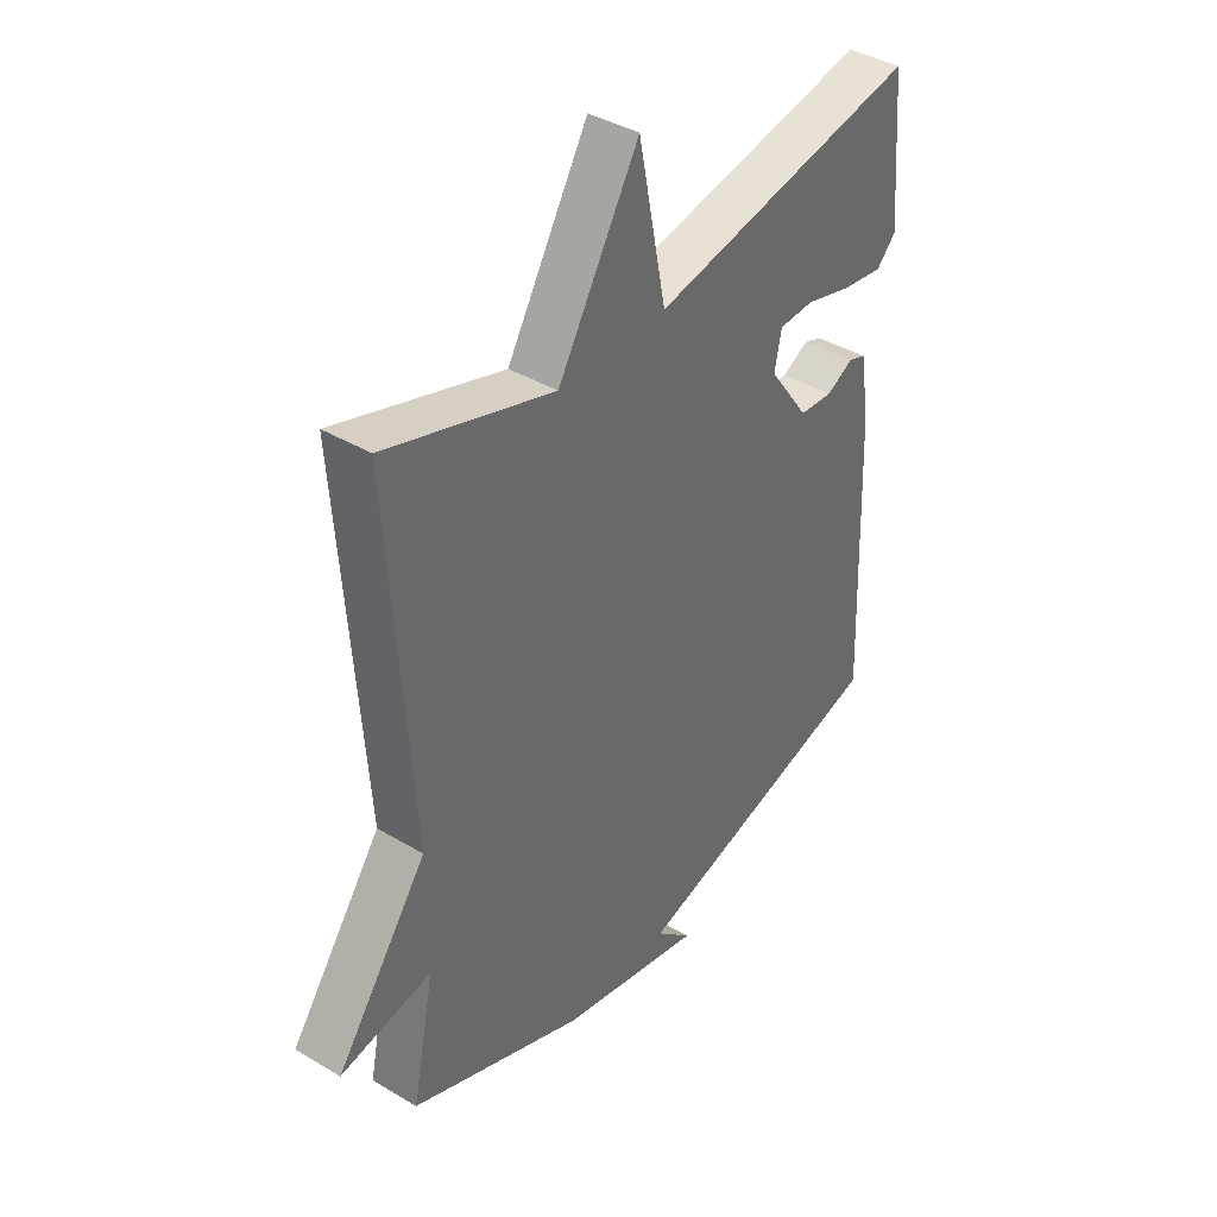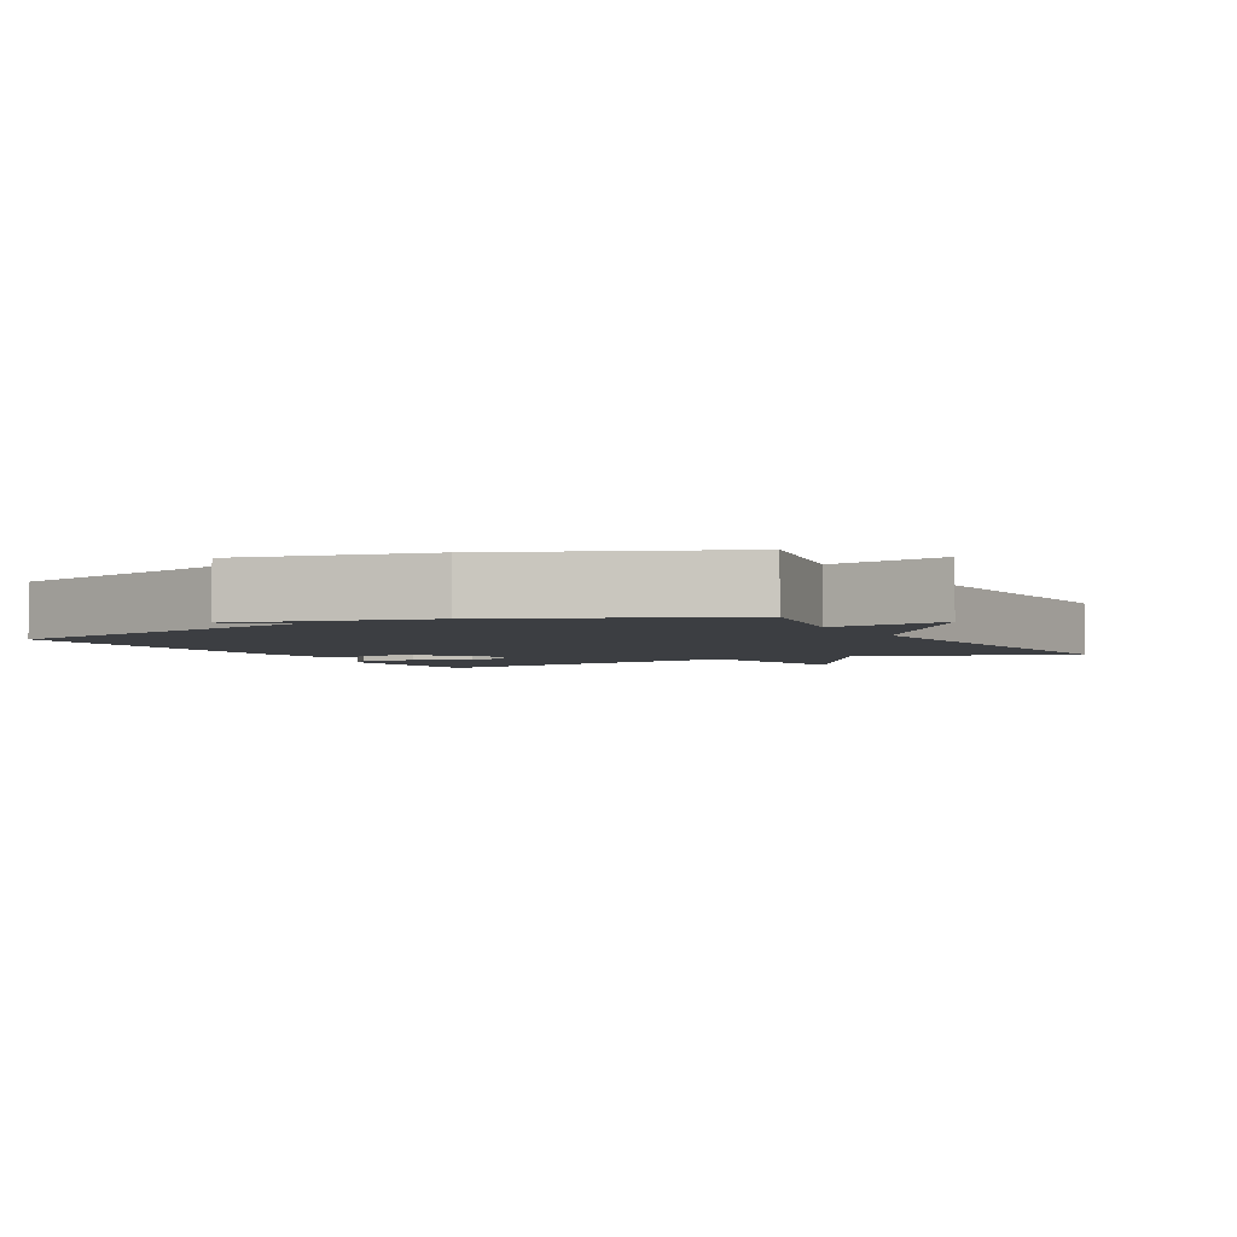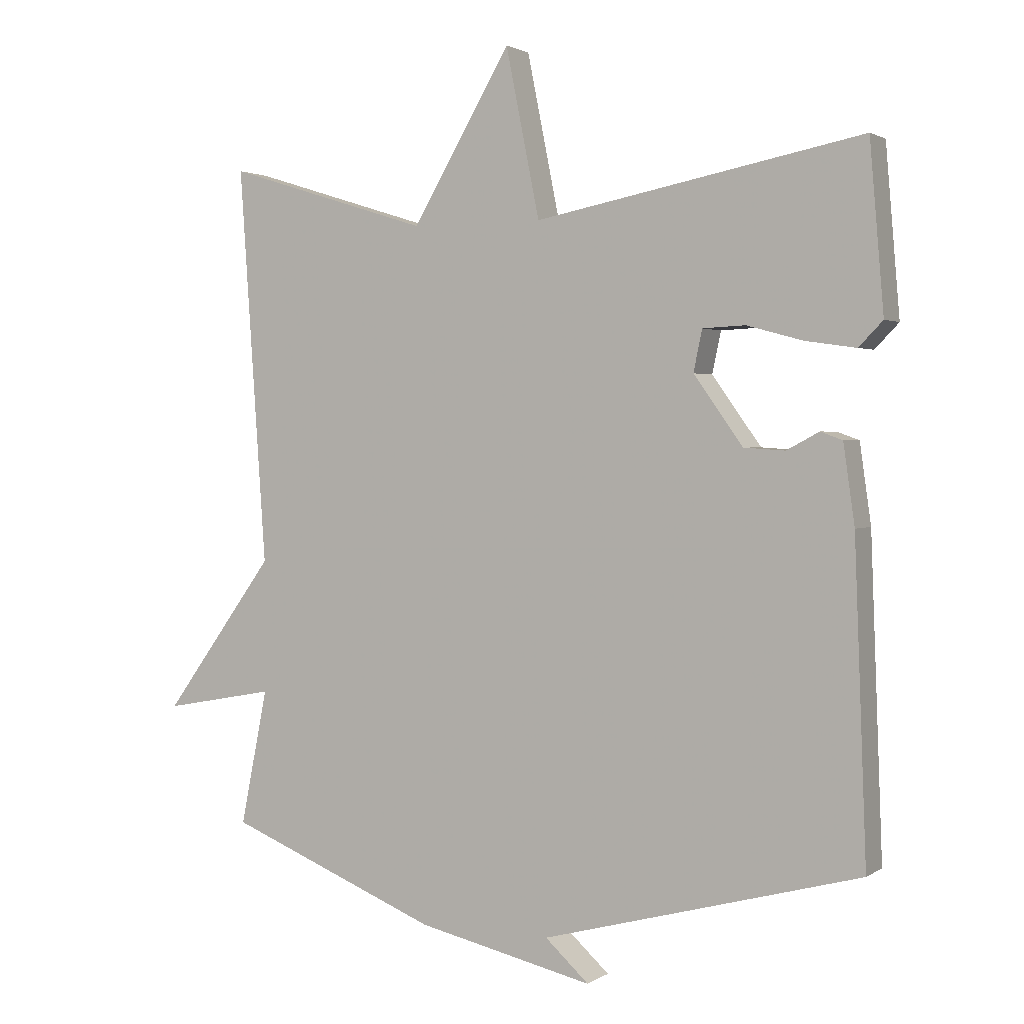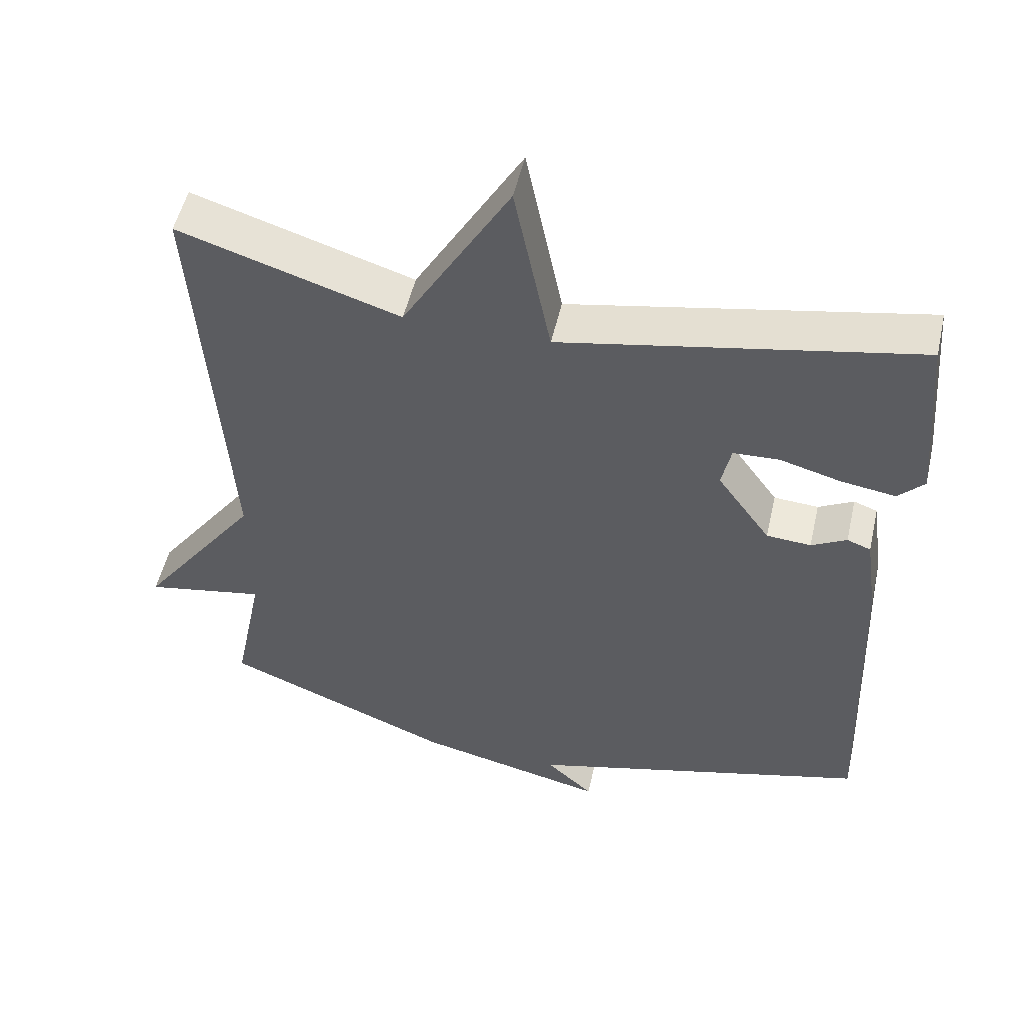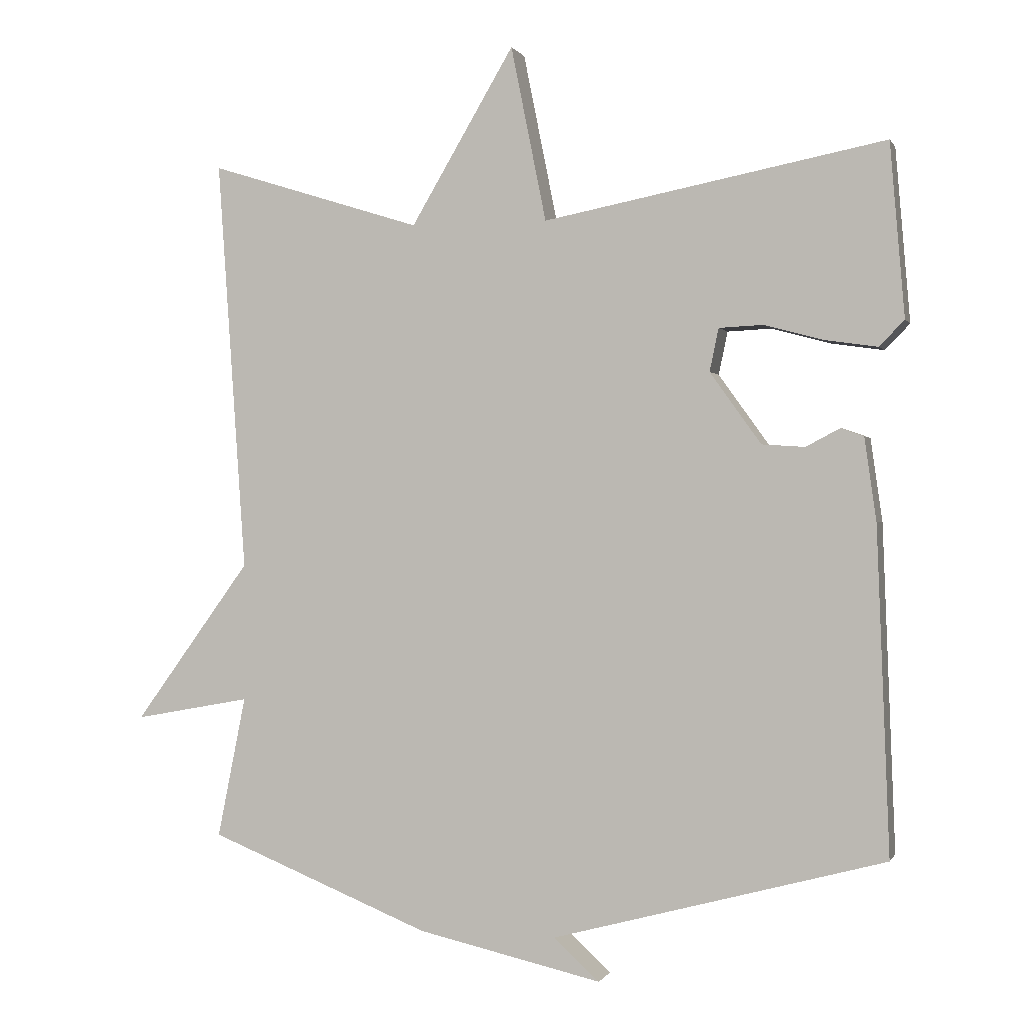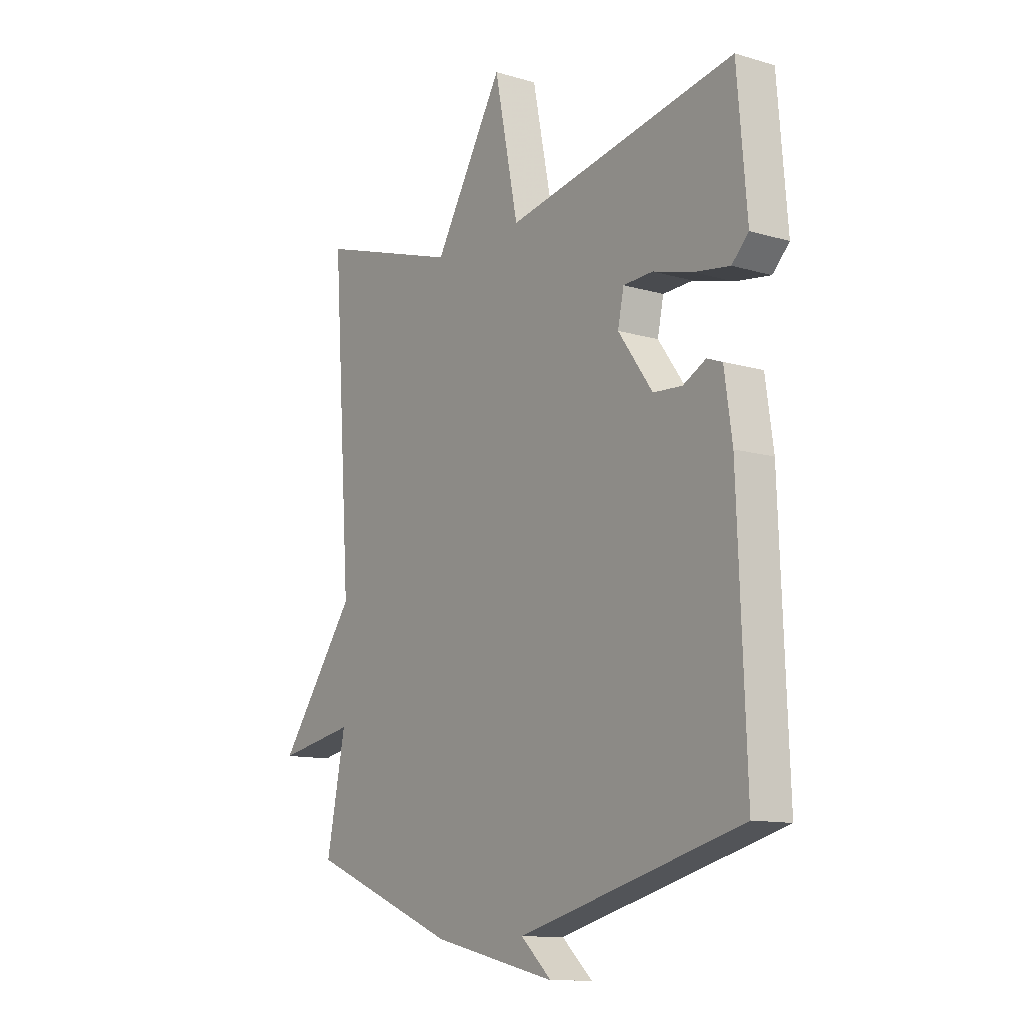
<metadata>
{"format":"obj","ext":"obj","renderer":"f3d","projection":"perspective","resolution":1024,"background":"white","views":[{"elev":39.5,"azim":-53.5,"up":"+Z"},{"elev":-3.3,"azim":-152.0,"up":"+Y"},{"elev":1.8,"azim":26.8,"up":"+Z"},{"elev":51.8,"azim":12.8,"up":"+Z"},{"elev":0.0,"azim":15.7,"up":"+Z"},{"elev":-11.8,"azim":54.6,"up":"+Z"}]}
</metadata>
<code>
v -0.5 0.07 0.5
v -0.193 0.07 0.404
v -0.044 0.07 0.657
v 0.007 0.07 0.404
v 0.5 0.07 0.5
v 0.521 0.07 0.25
v 0.485 0.07 0.213
v 0.409 0.07 0.224
v 0.324 0.07 0.247
v 0.26 0.07 0.244
v 0.247 0.07 0.182
v 0.321 0.07 0.079
v 0.383 0.07 0.075
v 0.432 0.07 0.101
v 0.465 0.07 0.089
v 0.482 0.07 -0.03
v 0.5 0.07 -0.5
v 0.02 0.07 -0.629
v 0.086 0.07 -0.689
v -0.18 0.07 -0.629
v -0.5 0.07 -0.5
v -0.459 0.07 -0.296
v -0.627 0.07 -0.327
v -0.459 0.07 -0.096
v -0.5 0 0.5
v -0.193 0 0.404
v -0.044 0 0.657
v 0.007 0 0.404
v 0.5 0 0.5
v 0.521 0 0.25
v 0.485 0 0.213
v 0.409 0 0.224
v 0.324 0 0.247
v 0.26 0 0.244
v 0.247 0 0.182
v 0.321 0 0.079
v 0.383 0 0.075
v 0.432 0 0.101
v 0.465 0 0.089
v 0.482 0 -0.03
v 0.5 0 -0.5
v 0.02 0 -0.629
v 0.086 0 -0.689
v -0.18 0 -0.629
v -0.5 0 -0.5
v -0.459 0 -0.296
v -0.627 0 -0.327
v -0.459 0 -0.096
f 22 23 24
f 20 21 22
f 19 20 22
f 18 19 22
f 18 22 24
f 16 17 18
f 15 16 18
f 14 15 18
f 13 14 18
f 12 13 18 24
f 24 1 2
f 12 24 2
f 11 12 2
f 7 8 9
f 6 7 9
f 5 6 9
f 4 5 9
f 4 9 10
f 2 3 4
f 2 4 10 11
f 48 47 46
f 46 45 44
f 46 44 43
f 46 43 42
f 48 46 42
f 42 41 40
f 42 40 39
f 42 39 38
f 42 38 37
f 48 42 37 36
f 26 25 48
f 26 48 36
f 26 36 35
f 33 32 31
f 33 31 30
f 33 30 29
f 33 29 28
f 34 33 28
f 28 27 26
f 35 34 28 26
f 1 25 26 2
f 2 26 27 3
f 3 27 28 4
f 4 28 29 5
f 5 29 30 6
f 6 30 31 7
f 7 31 32 8
f 8 32 33 9
f 9 33 34 10
f 10 34 35 11
f 11 35 36 12
f 12 36 37 13
f 13 37 38 14
f 14 38 39 15
f 15 39 40 16
f 16 40 41 17
f 17 41 42 18
f 18 42 43 19
f 19 43 44 20
f 20 44 45 21
f 21 45 46 22
f 22 46 47 23
f 23 47 48 24
f 24 48 25 1

</code>
